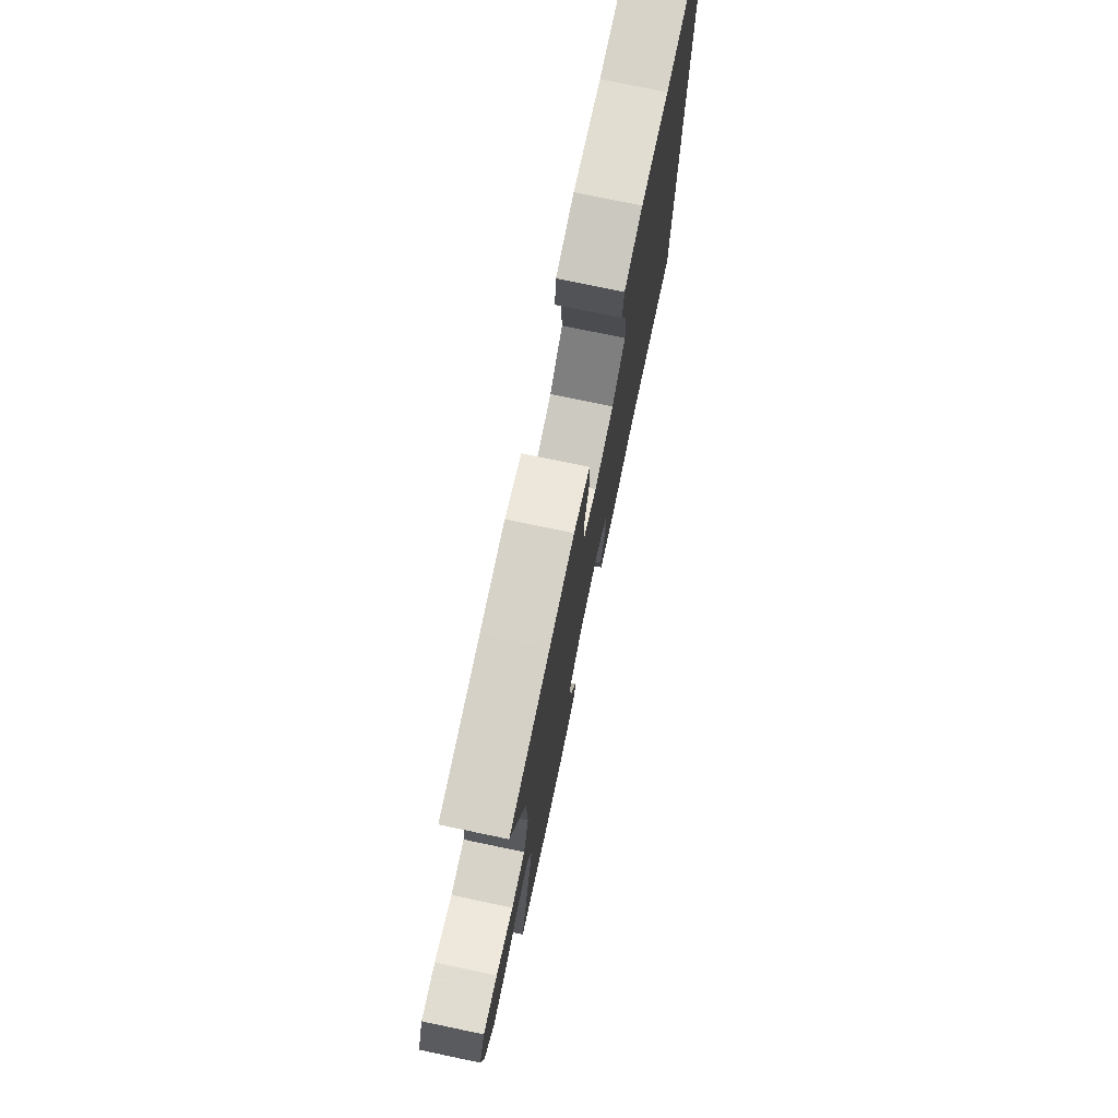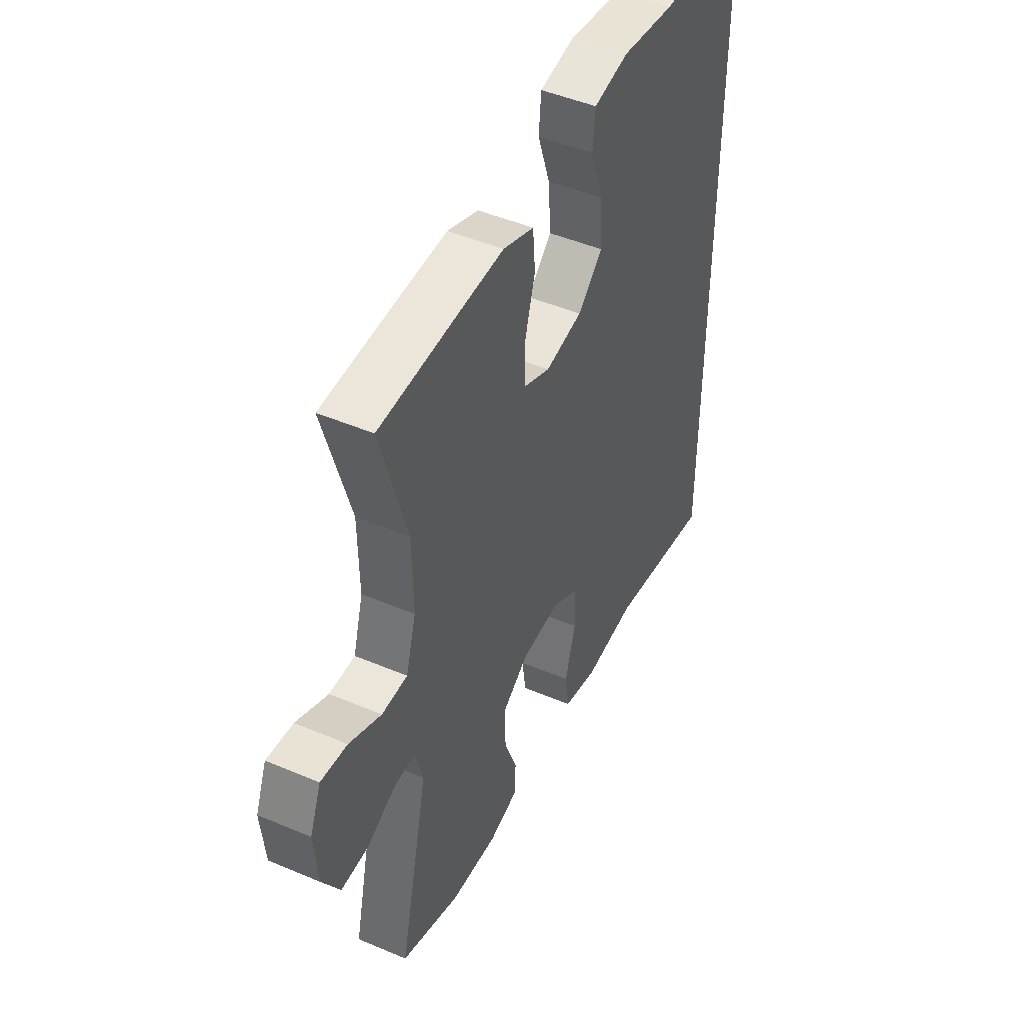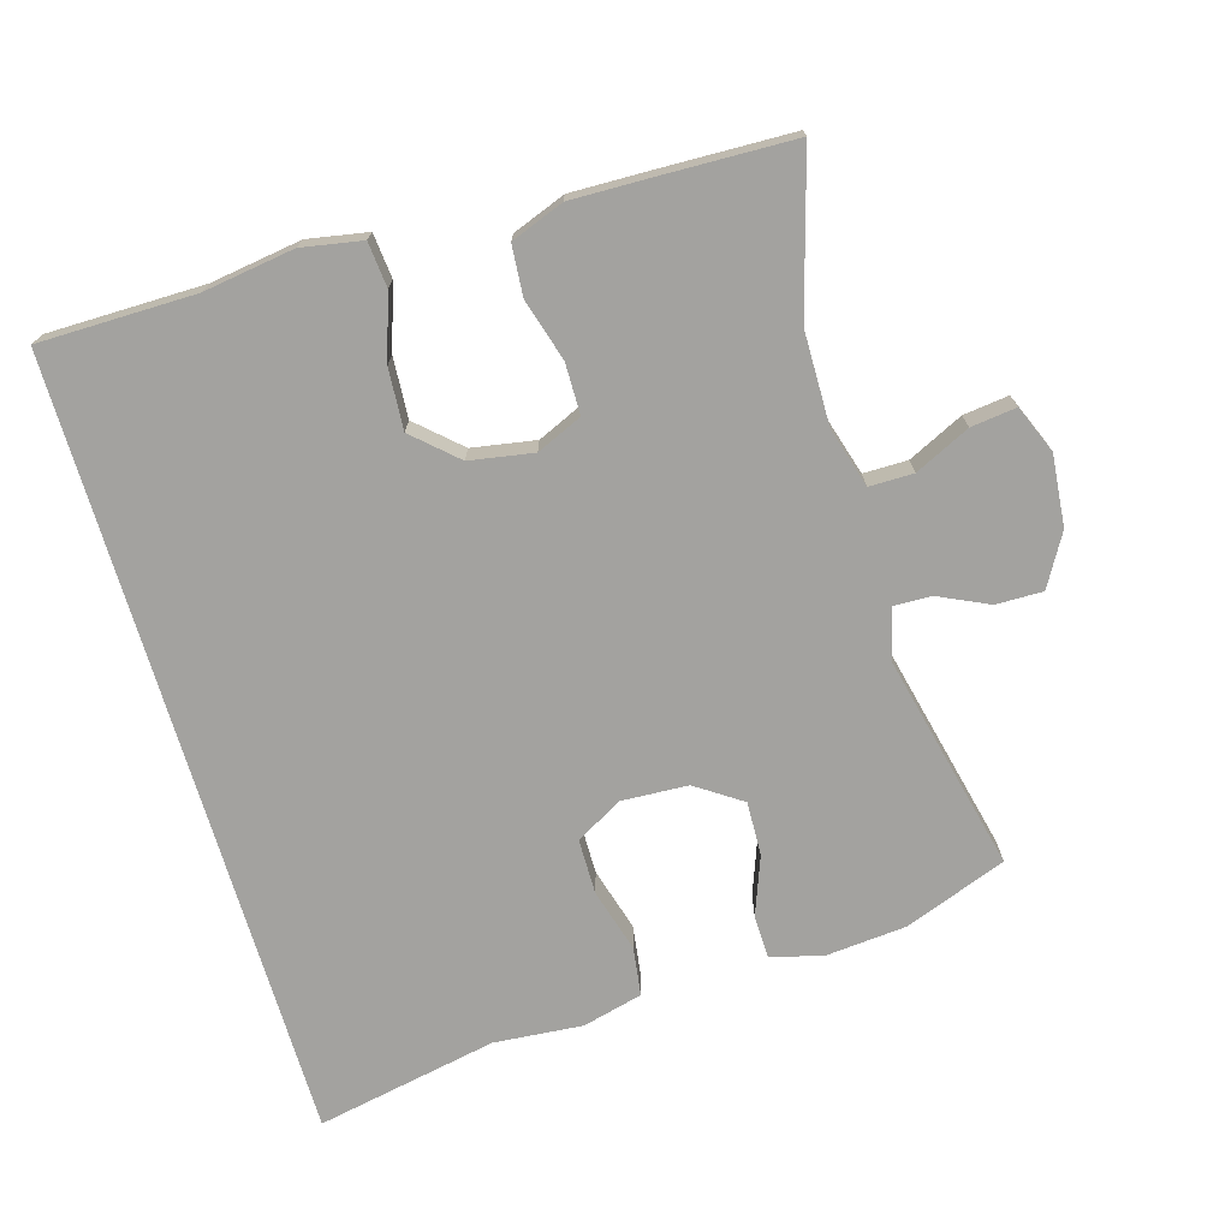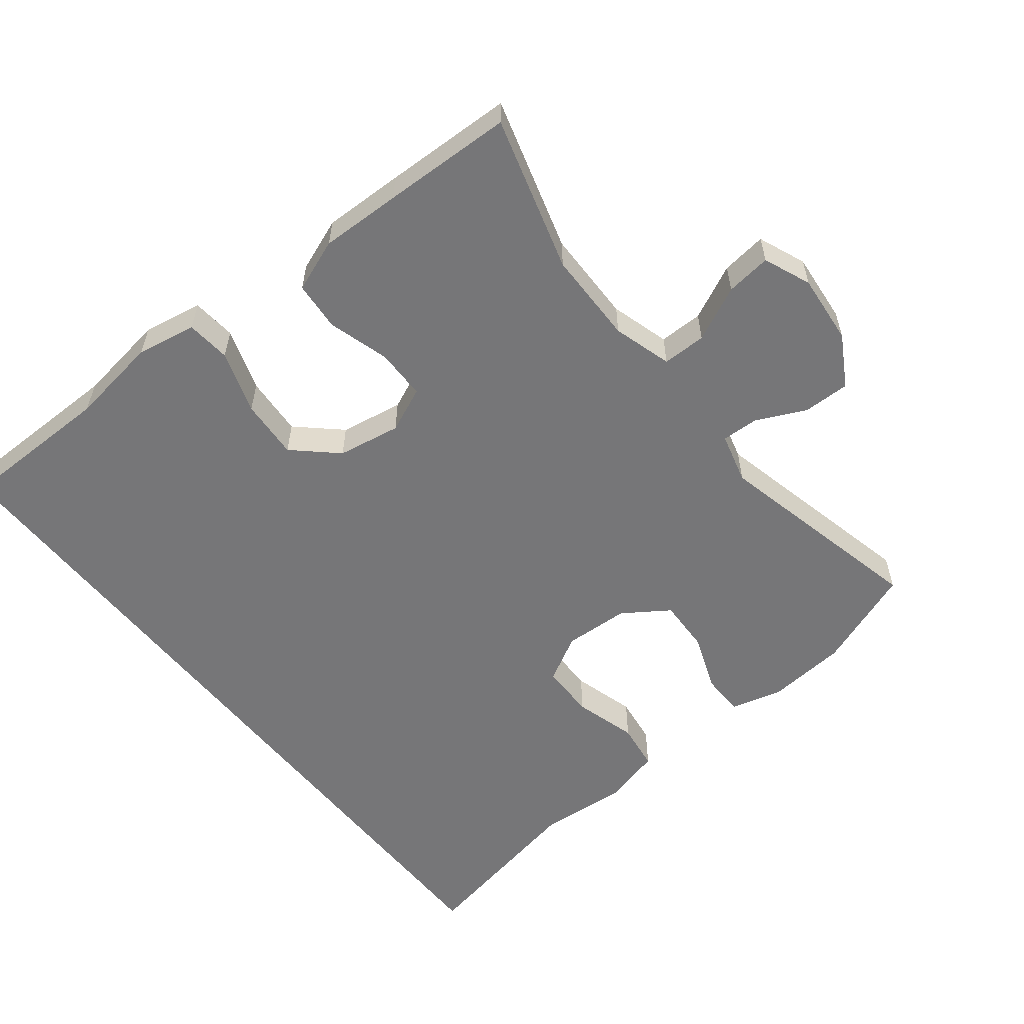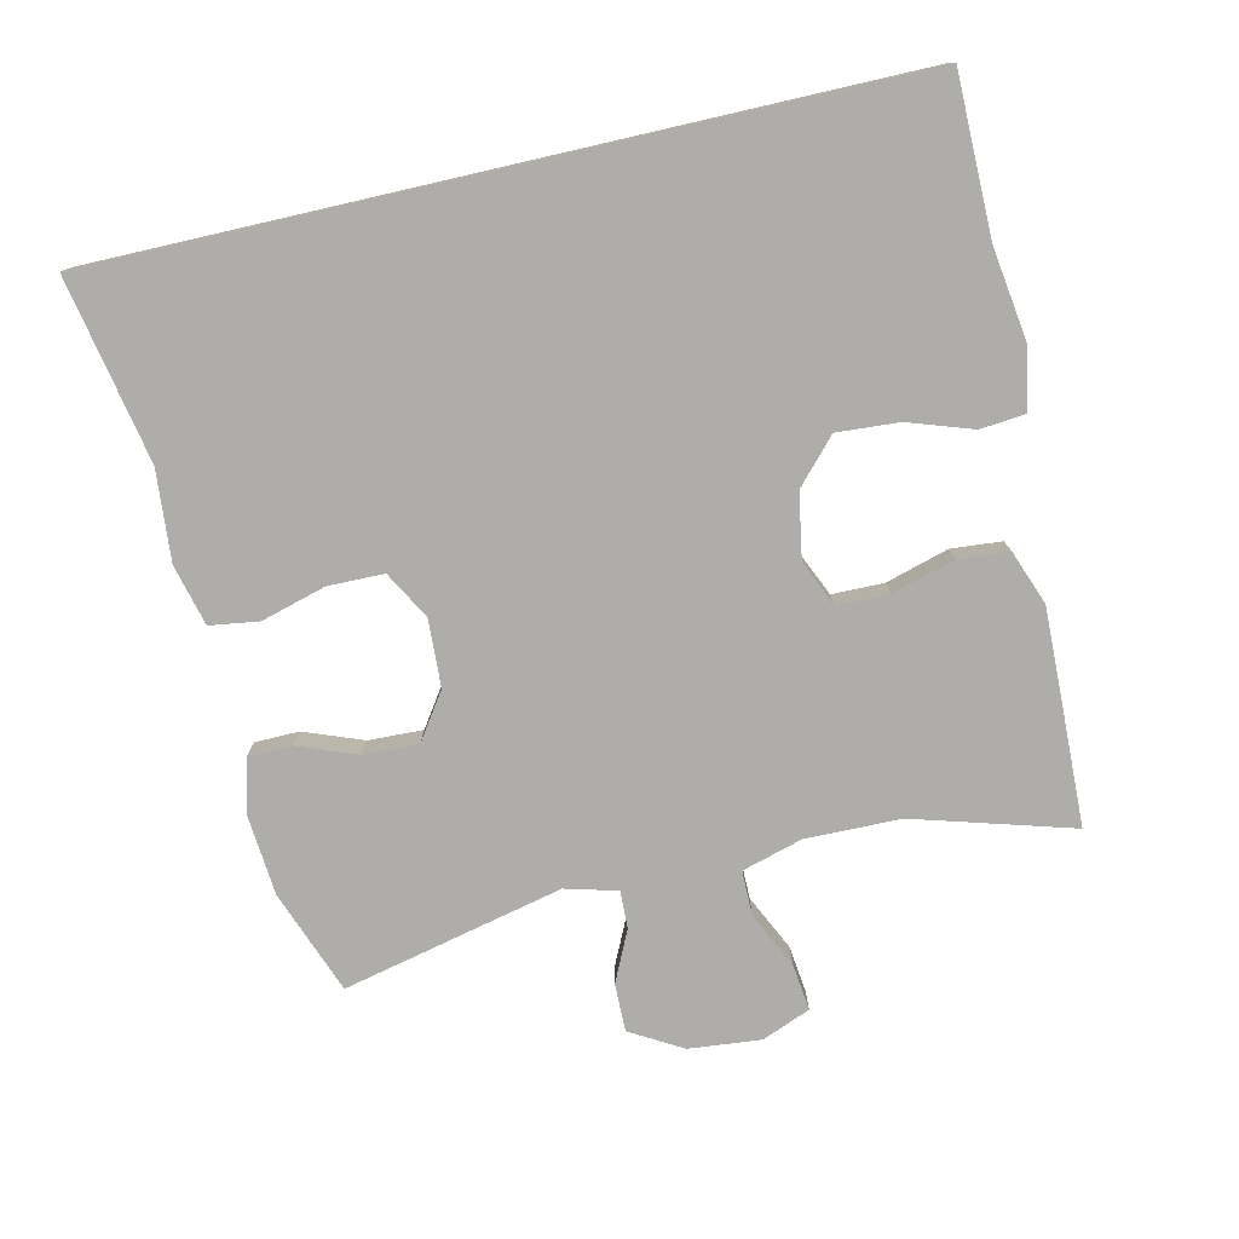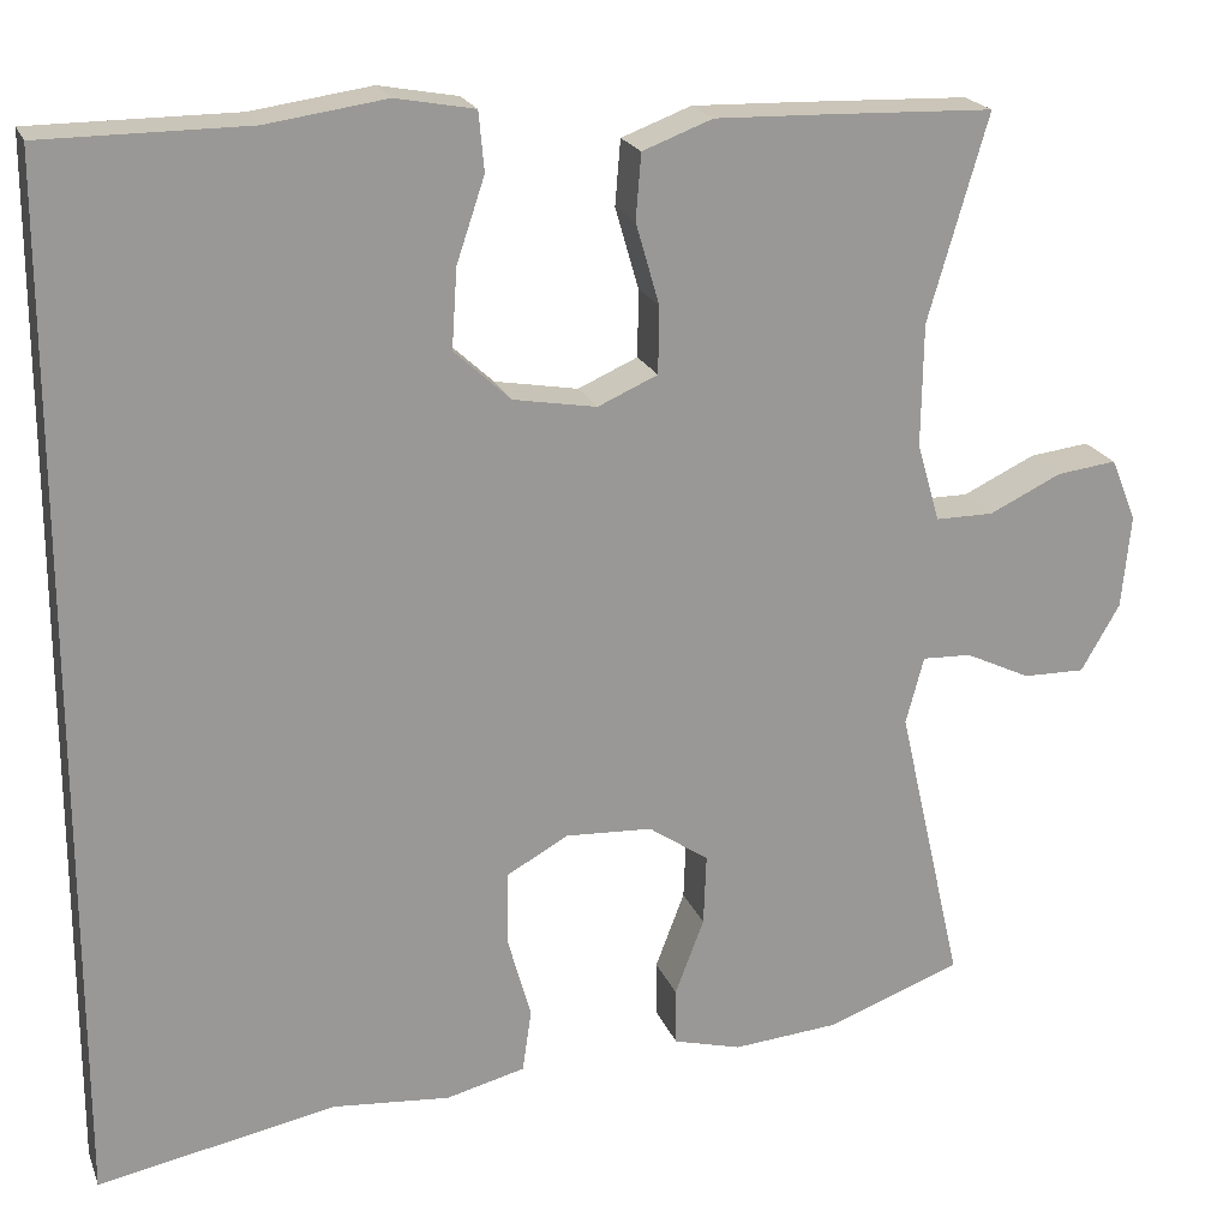
<metadata>
{"format":"obj","ext":"obj","renderer":"f3d","projection":"perspective","resolution":1024,"background":"white","views":[{"elev":76.9,"azim":101.8,"up":"+Z"},{"elev":47.4,"azim":115.6,"up":"+Z"},{"elev":-72.6,"azim":16.6,"up":"+Y"},{"elev":-56.9,"azim":38.5,"up":"+Y"},{"elev":-77.3,"azim":-77.1,"up":"+Y"},{"elev":20.7,"azim":-17.4,"up":"+Z"}]}
</metadata>
<code>
v -0.5 0.07 0.529
v -0.274 0.07 0.53
v -0.142 0.07 0.549
v -0.055 0.07 0.533
v -0.049 0.07 0.468
v -0.08 0.07 0.376
v -0.086 0.07 0.288
v -0.024 0.07 0.231
v 0.068 0.07 0.215
v 0.134 0.07 0.244
v 0.135 0.07 0.318
v 0.109 0.07 0.408
v 0.115 0.07 0.48
v 0.192 0.07 0.509
v 0.31 0.07 0.506
v 0.5 0.07 0.5
v 0.434 0.07 0.274
v 0.432 0.07 0.138
v 0.457 0.07 0.052
v 0.521 0.07 0.052
v 0.601 0.07 0.09
v 0.667 0.07 0.098
v 0.695 0.07 0.029
v 0.685 0.07 -0.074
v 0.642 0.07 -0.148
v 0.574 0.07 -0.147
v 0.502 0.07 -0.113
v 0.448 0.07 -0.111
v 0.428 0.07 -0.185
v 0.5 0.07 -0.5
v 0.352 0.07 -0.555
v 0.235 0.07 -0.565
v 0.16 0.07 -0.545
v 0.159 0.07 -0.482
v 0.191 0.07 -0.398
v 0.194 0.07 -0.32
v 0.128 0.07 -0.275
v 0.032 0.07 -0.27
v -0.036 0.07 -0.308
v -0.037 0.07 -0.388
v -0.011 0.07 -0.48
v -0.021 0.07 -0.55
v -0.108 0.07 -0.572
v -0.237 0.07 -0.561
v -0.5 0.07 -0.612
v -0.5 0 0.529
v -0.274 0 0.53
v -0.142 0 0.549
v -0.055 0 0.533
v -0.049 0 0.468
v -0.08 0 0.376
v -0.086 0 0.288
v -0.024 0 0.231
v 0.068 0 0.215
v 0.134 0 0.244
v 0.135 0 0.318
v 0.109 0 0.408
v 0.115 0 0.48
v 0.192 0 0.509
v 0.31 0 0.506
v 0.5 0 0.5
v 0.434 0 0.274
v 0.432 0 0.138
v 0.457 0 0.052
v 0.521 0 0.052
v 0.601 0 0.09
v 0.667 0 0.098
v 0.695 0 0.029
v 0.685 0 -0.074
v 0.642 0 -0.148
v 0.574 0 -0.147
v 0.502 0 -0.113
v 0.448 0 -0.111
v 0.428 0 -0.185
v 0.5 0 -0.5
v 0.352 0 -0.555
v 0.235 0 -0.565
v 0.16 0 -0.545
v 0.159 0 -0.482
v 0.191 0 -0.398
v 0.194 0 -0.32
v 0.128 0 -0.275
v 0.032 0 -0.27
v -0.036 0 -0.308
v -0.037 0 -0.388
v -0.011 0 -0.48
v -0.021 0 -0.55
v -0.108 0 -0.572
v -0.237 0 -0.561
v -0.5 0 -0.612
f 44 45 1 2
f 42 43 44
f 41 42 44
f 40 41 44
f 44 2 3
f 40 44 3
f 39 40 3
f 38 39 3
f 33 34 35
f 32 33 35
f 31 32 35
f 30 31 35
f 29 30 35
f 28 29 35 36
f 25 26 27
f 24 25 27
f 23 24 27
f 22 23 27
f 21 22 27
f 20 21 27
f 19 20 27 28
f 28 36 37
f 19 28 37
f 18 19 37
f 15 16 17
f 14 15 17
f 13 14 17
f 12 13 17
f 11 12 17
f 17 18 37
f 11 17 37
f 10 11 37
f 3 4 5 6
f 3 6 7
f 38 3 7
f 9 10 37 38
f 8 9 38
f 7 8 38
f 47 46 90 89
f 89 88 87
f 89 87 86
f 89 86 85
f 48 47 89
f 48 89 85
f 48 85 84
f 48 84 83
f 80 79 78
f 80 78 77
f 80 77 76
f 80 76 75
f 80 75 74
f 81 80 74 73
f 72 71 70
f 72 70 69
f 72 69 68
f 72 68 67
f 72 67 66
f 72 66 65
f 73 72 65 64
f 82 81 73
f 82 73 64
f 82 64 63
f 62 61 60
f 62 60 59
f 62 59 58
f 62 58 57
f 62 57 56
f 82 63 62
f 82 62 56
f 82 56 55
f 51 50 49 48
f 52 51 48
f 52 48 83
f 83 82 55 54
f 83 54 53
f 83 53 52
f 1 46 47 2
f 2 47 48 3
f 3 48 49 4
f 4 49 50 5
f 5 50 51 6
f 6 51 52 7
f 7 52 53 8
f 8 53 54 9
f 9 54 55 10
f 10 55 56 11
f 11 56 57 12
f 12 57 58 13
f 13 58 59 14
f 14 59 60 15
f 15 60 61 16
f 16 61 62 17
f 17 62 63 18
f 18 63 64 19
f 19 64 65 20
f 20 65 66 21
f 21 66 67 22
f 22 67 68 23
f 23 68 69 24
f 24 69 70 25
f 25 70 71 26
f 26 71 72 27
f 27 72 73 28
f 28 73 74 29
f 29 74 75 30
f 30 75 76 31
f 31 76 77 32
f 32 77 78 33
f 33 78 79 34
f 34 79 80 35
f 35 80 81 36
f 36 81 82 37
f 37 82 83 38
f 38 83 84 39
f 39 84 85 40
f 40 85 86 41
f 41 86 87 42
f 42 87 88 43
f 43 88 89 44
f 44 89 90 45
f 45 90 46 1

</code>
